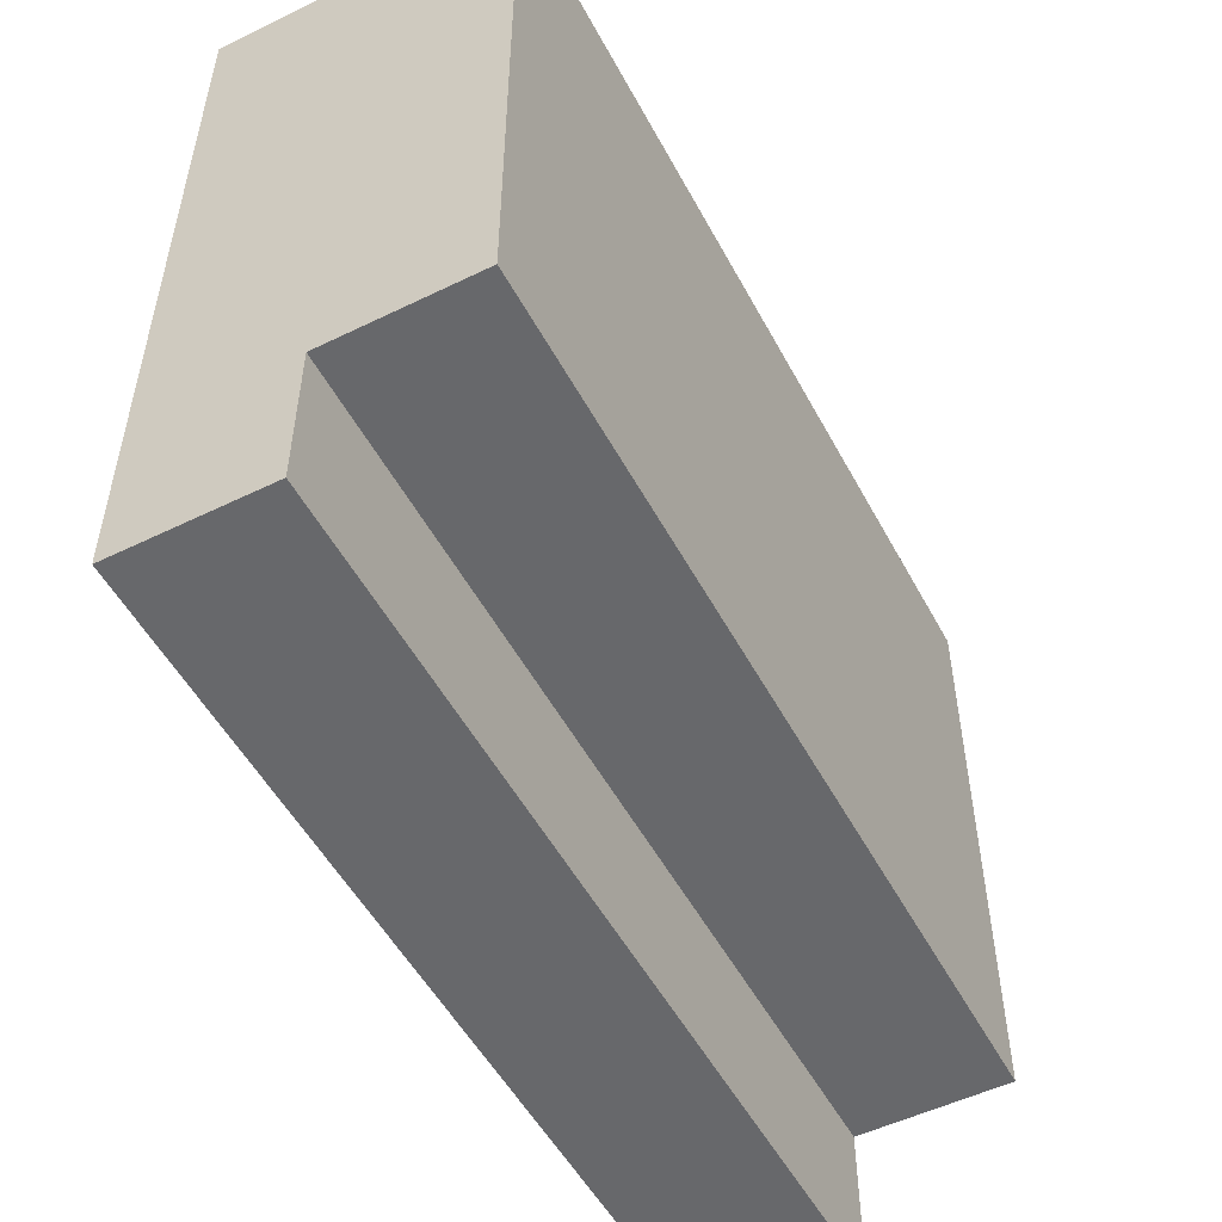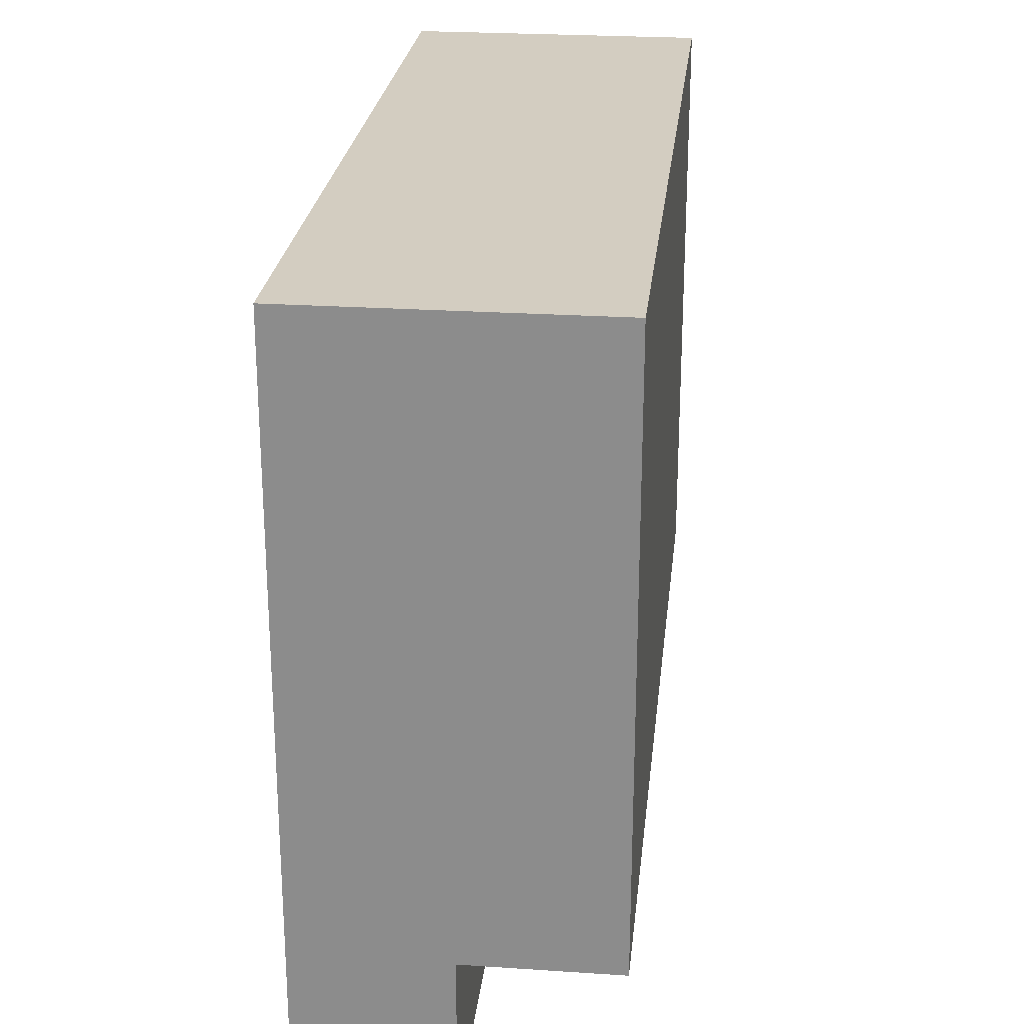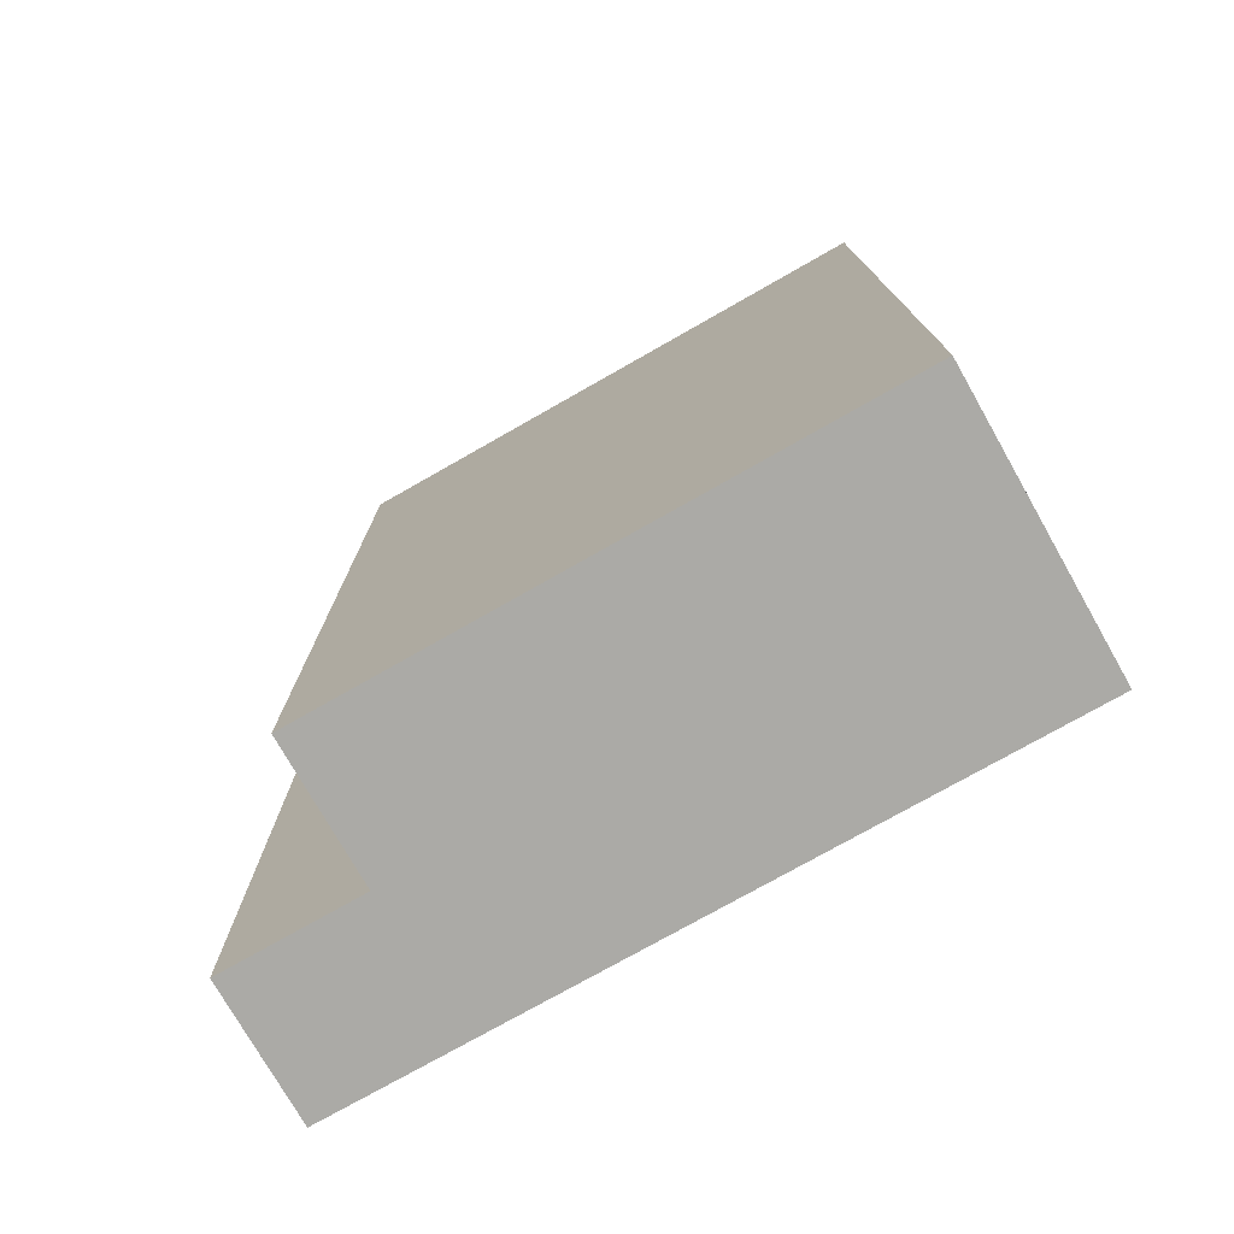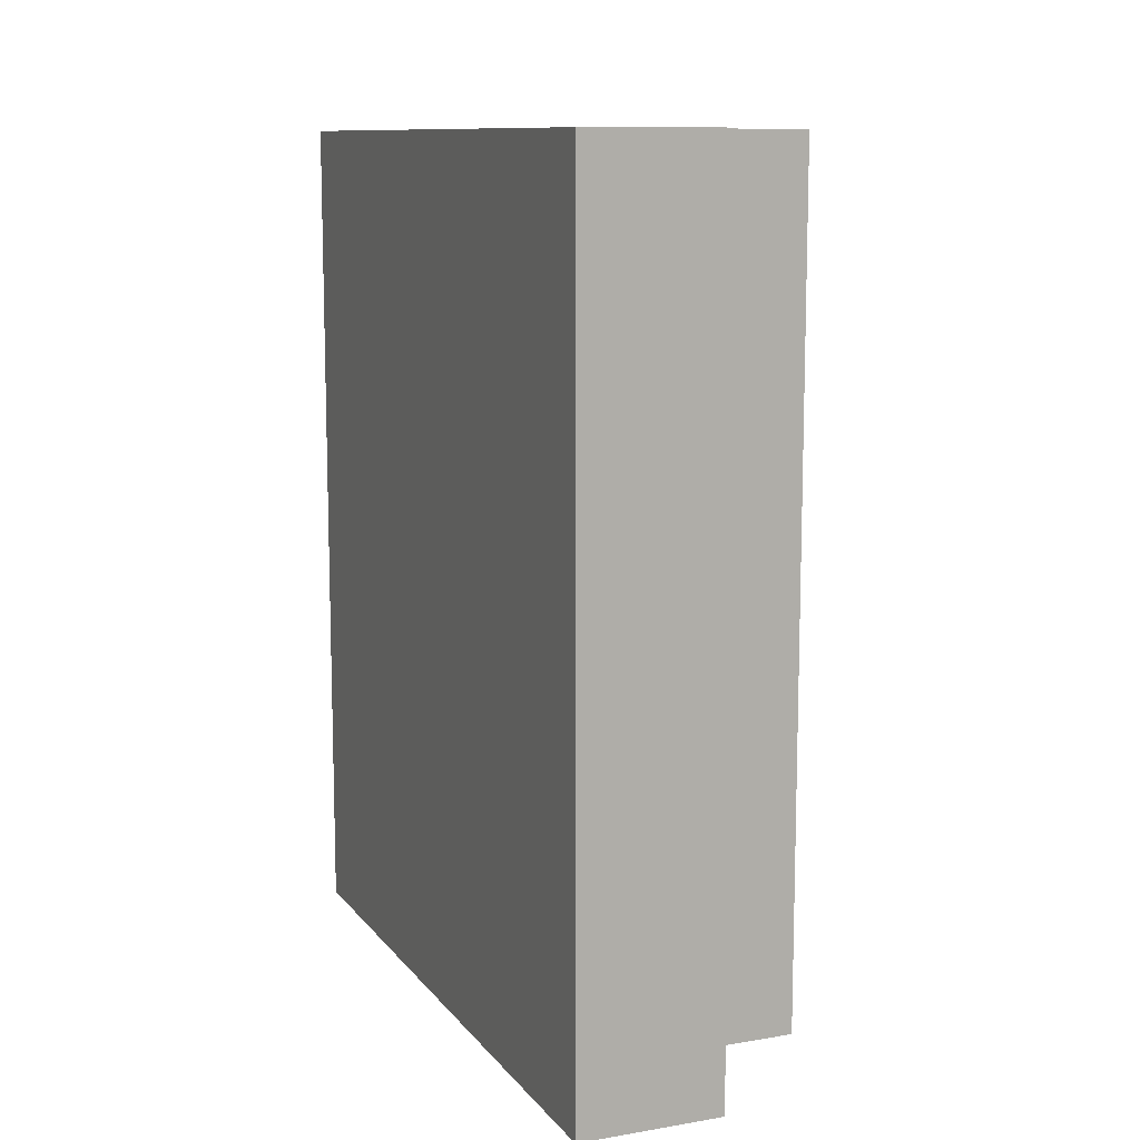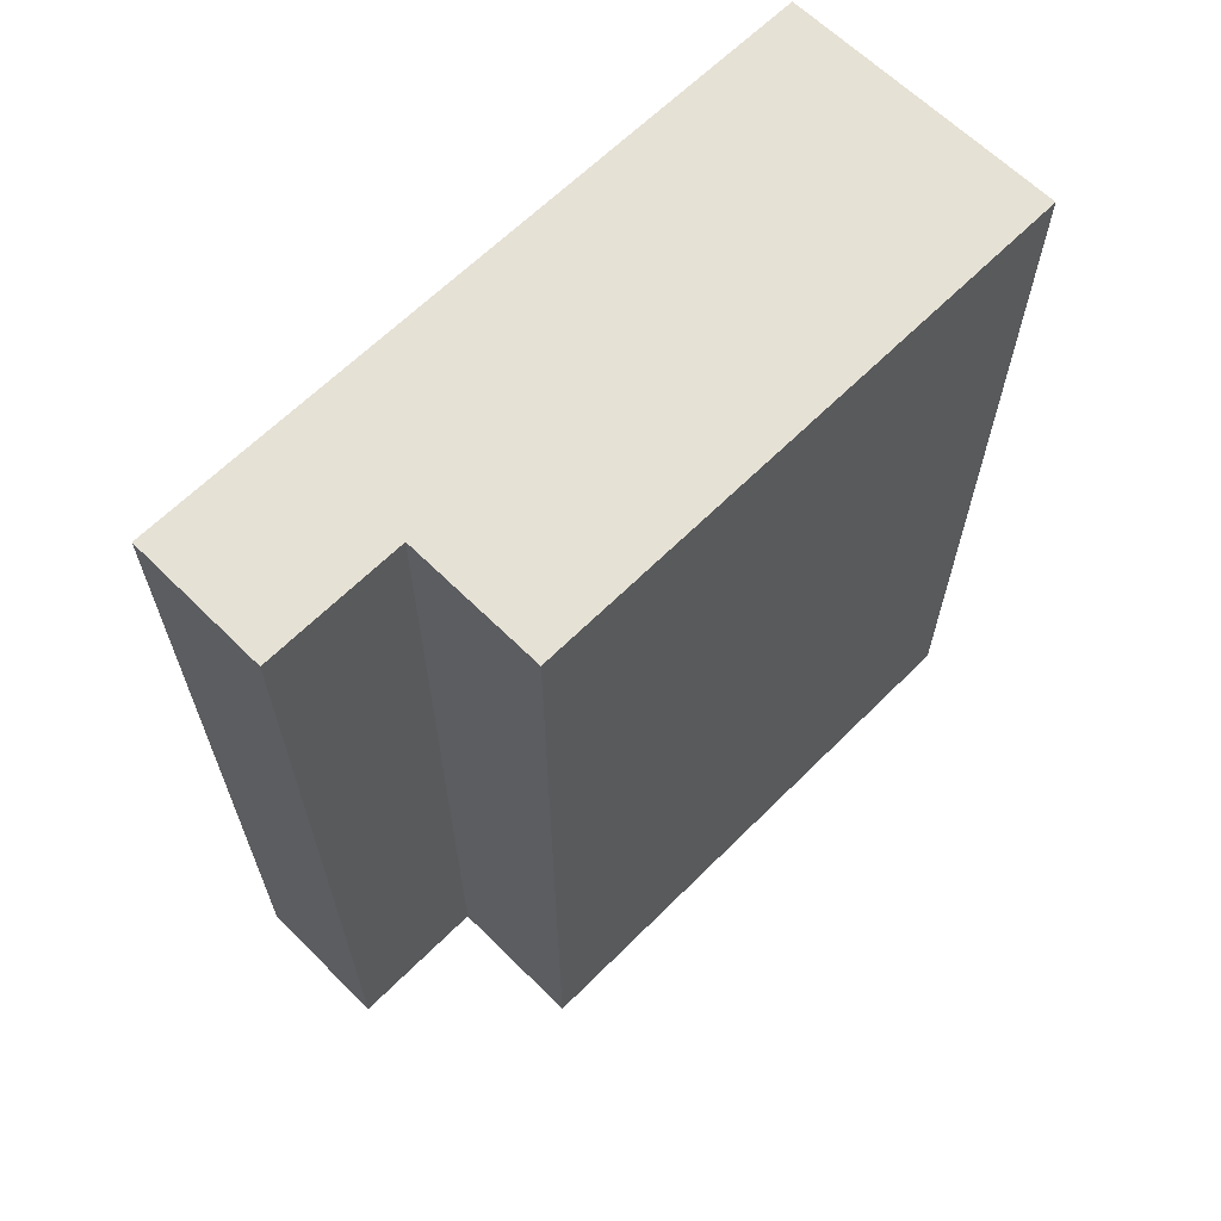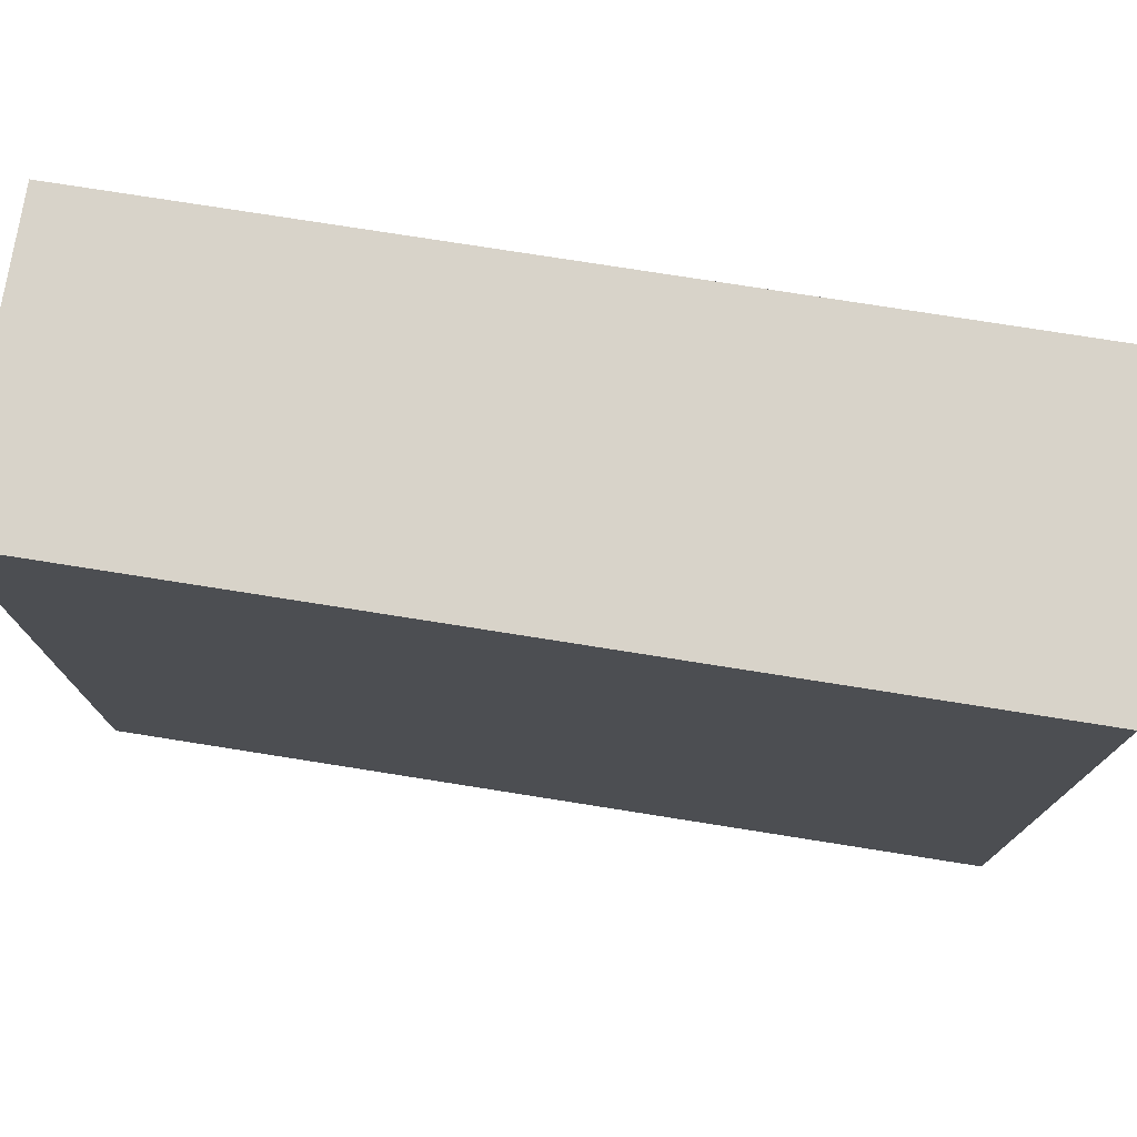
<metadata>
{"format":"obj","ext":"obj","renderer":"f3d","projection":"perspective","resolution":1024,"background":"white","views":[{"elev":-52.3,"azim":-152.3,"up":"+Z"},{"elev":24.8,"azim":-173.8,"up":"+Z"},{"elev":-75.9,"azim":-60.4,"up":"+Y"},{"elev":10.8,"azim":157.5,"up":"+Y"},{"elev":64.1,"azim":-135.1,"up":"+Y"},{"elev":75.8,"azim":99.0,"up":"+Z"}]}
</metadata>
<code>
g default
v -0.1 0.6 0.25
v -0.1 0 0.25
v -0.1 0 0.15
v -0.1 0.6 0.15
v -0.1 0.6 0.15
v -0.1 0 0.15
v -0.1 0 -0.15
v -0.1 0.6 -0.15
v 0 0.6 -0.15
v 0 0 -0.15
v 0 0 -0.25
v 0 0.6 -0.25
v 0.1 0 0.25
v 0.1 0.6 0.25
v 0.1 0 0.15
v 0.1 0.6 0.15
v 0.1 0 0.15
v 0.1 0.6 0.15
v 0.1 0 -0.25
v 0.1 0.6 -0.25
v 0.1 0 0.25
v -0.1 0 0.25
v -0.1 0.6 0.25
v 0.1 0.6 0.25
v -0.1 0 -0.15
v 0 0 -0.15
v -0.1 0.6 -0.15
v 0 0.6 -0.15
v 0 0 -0.25
v 0.1 0 -0.25
v 0 0.6 -0.25
v 0.1 0.6 -0.25
v -0.1 0 0.15
v -0.1 0 0.25
v 0.1 0 0.25
v 0 0 0.15
v 0.1 0 0.15
v -0.1 0 -0.15
v -0.1 0 0.15
v 0 0 0.15
v 0 0 -0.15
v 0 0 -0.15
v 0 0 0.15
v 0.1 0 0.15
v 0 0 -0.25
v 0.1 0 -0.25
v -0.1 0.6 0.25
v -0.1 0.6 0.15
v 0.1 0.6 0.25
v 0 0.6 0.15
v 0.1 0.6 0.15
v -0.1 0.6 0.15
v -0.1 0.6 -0.15
v 0 0.6 0.15
v 0 0.6 -0.15
v 0 0.6 0.15
v 0 0.6 -0.15
v 0.1 0.6 0.15
v 0 0.6 -0.25
v 0.1 0.6 -0.25
g default_0
f 3 2 1
f 3 1 4
f 7 6 5
f 7 5 8
f 11 10 9
f 11 9 12
f 15 14 13
f 15 16 14
f 19 18 17
f 19 20 18
f 23 22 21
f 23 21 24
f 27 26 25
f 27 28 26
f 31 30 29
f 31 32 30
f 35 34 33
f 35 33 36
f 35 36 37
f 40 39 38
f 40 38 41
f 44 43 42
f 44 42 45
f 44 45 46
f 49 48 47
f 49 50 48
f 49 51 50
f 54 53 52
f 54 55 53
f 58 57 56
f 58 59 57
f 58 60 59

</code>
